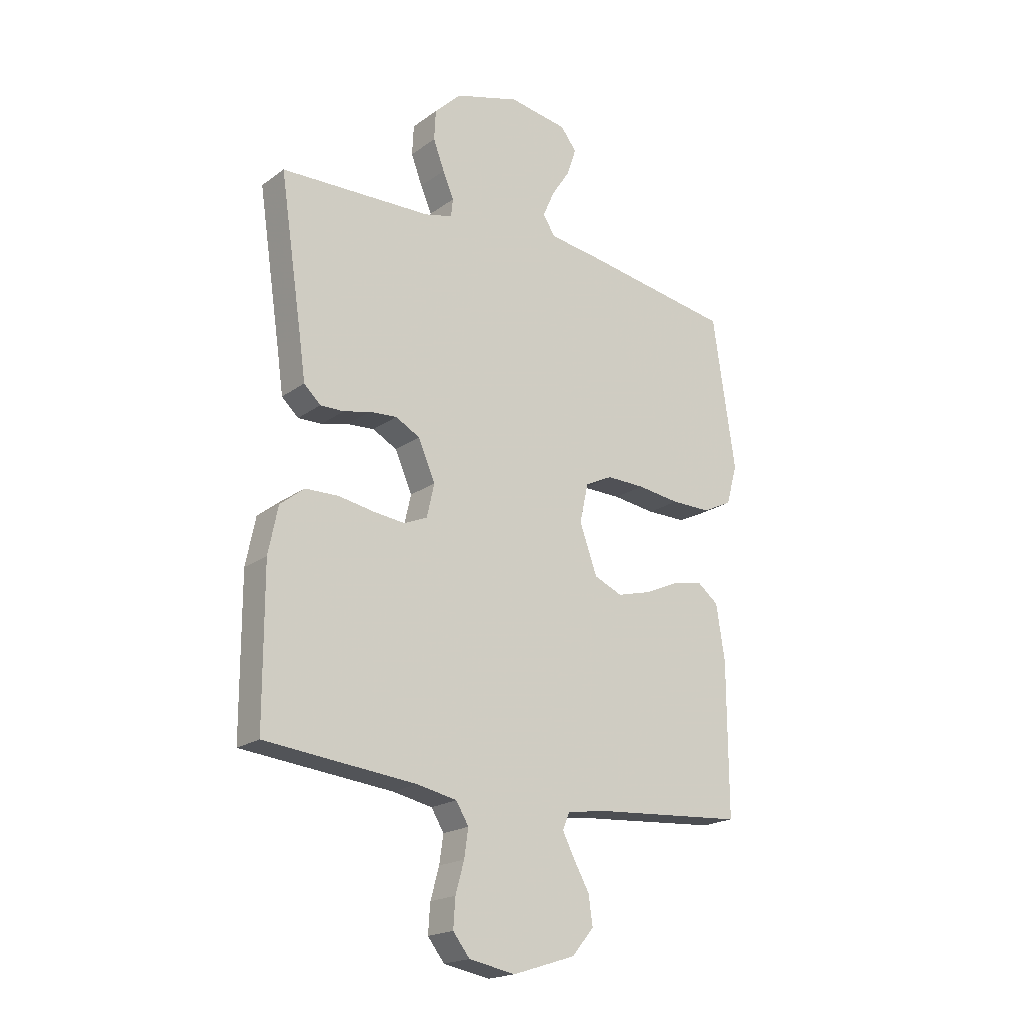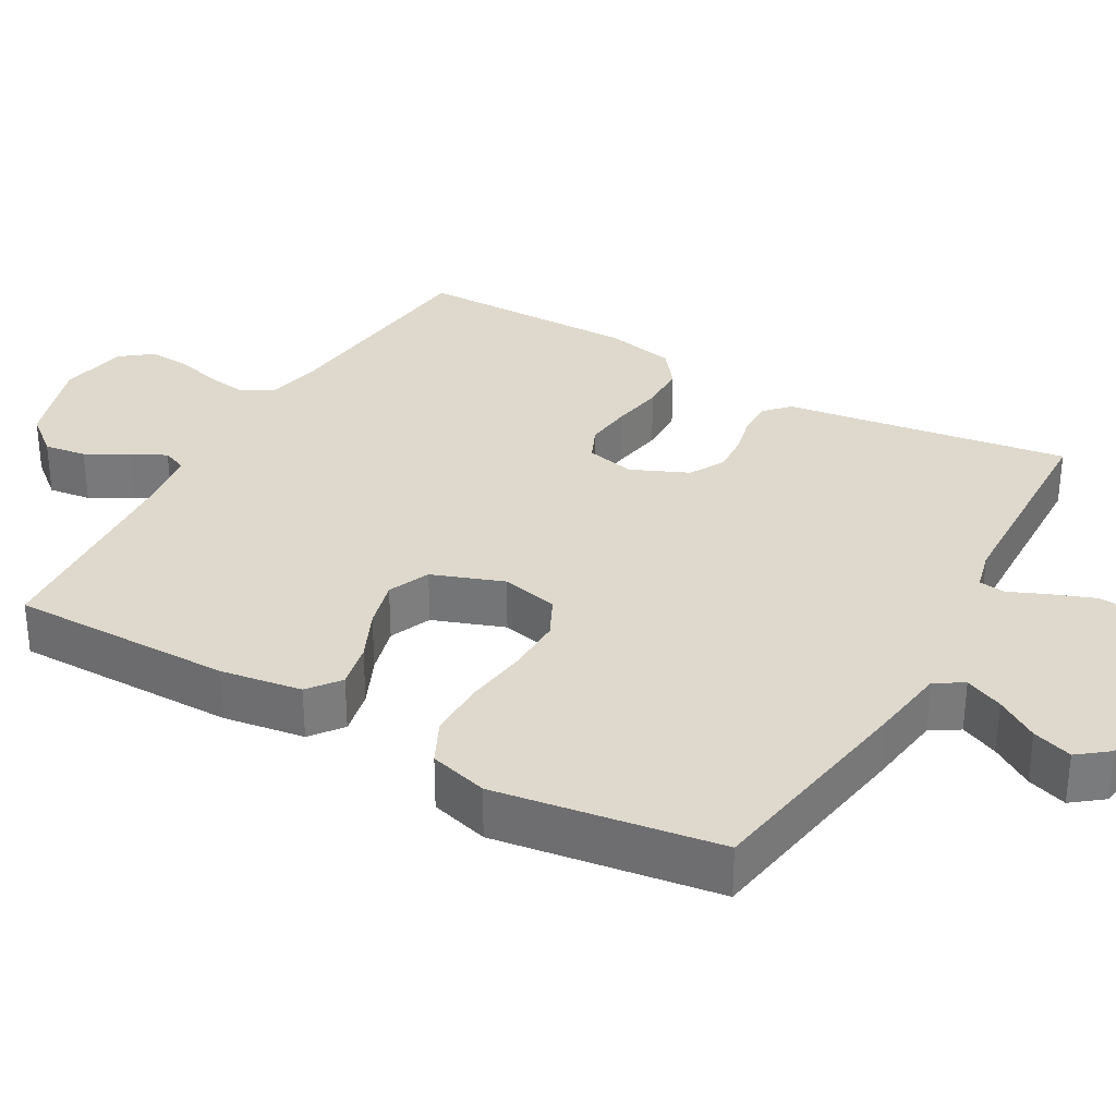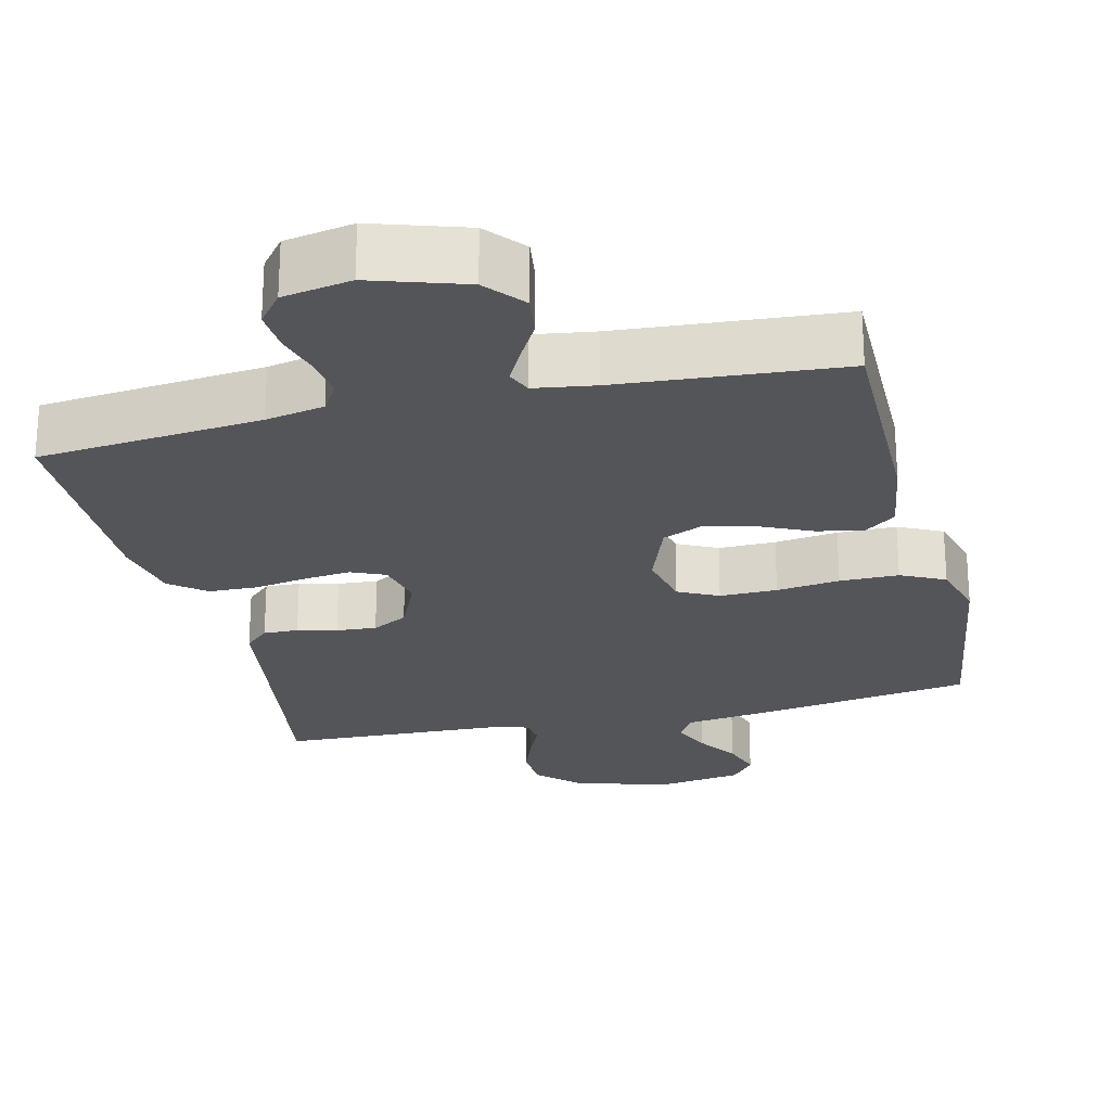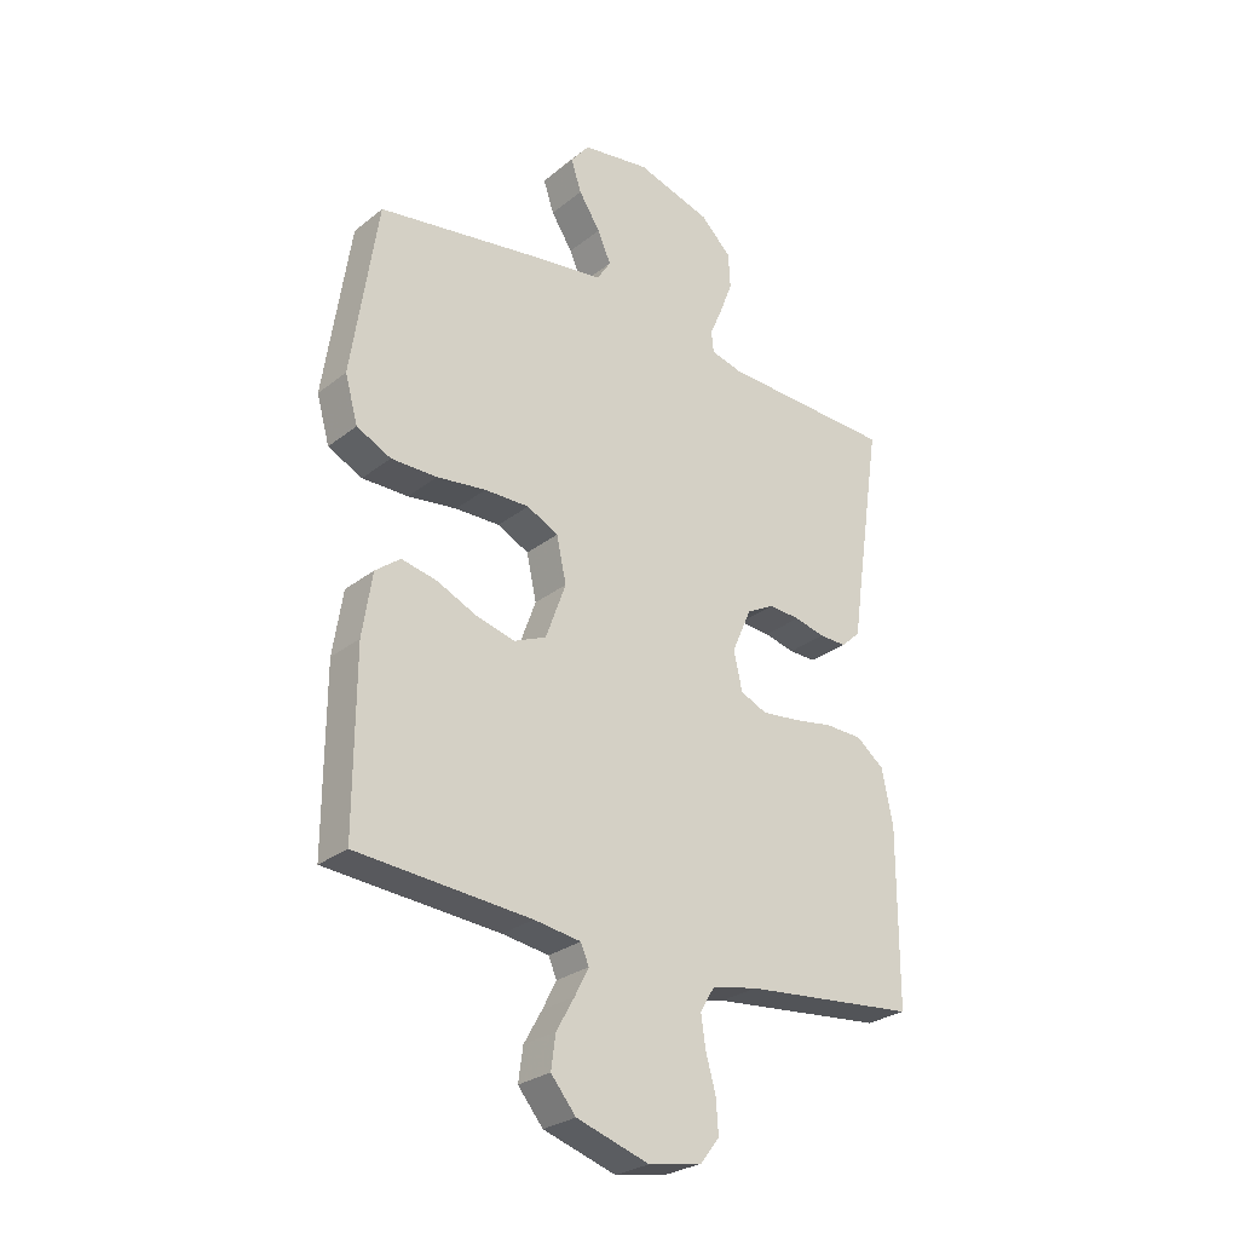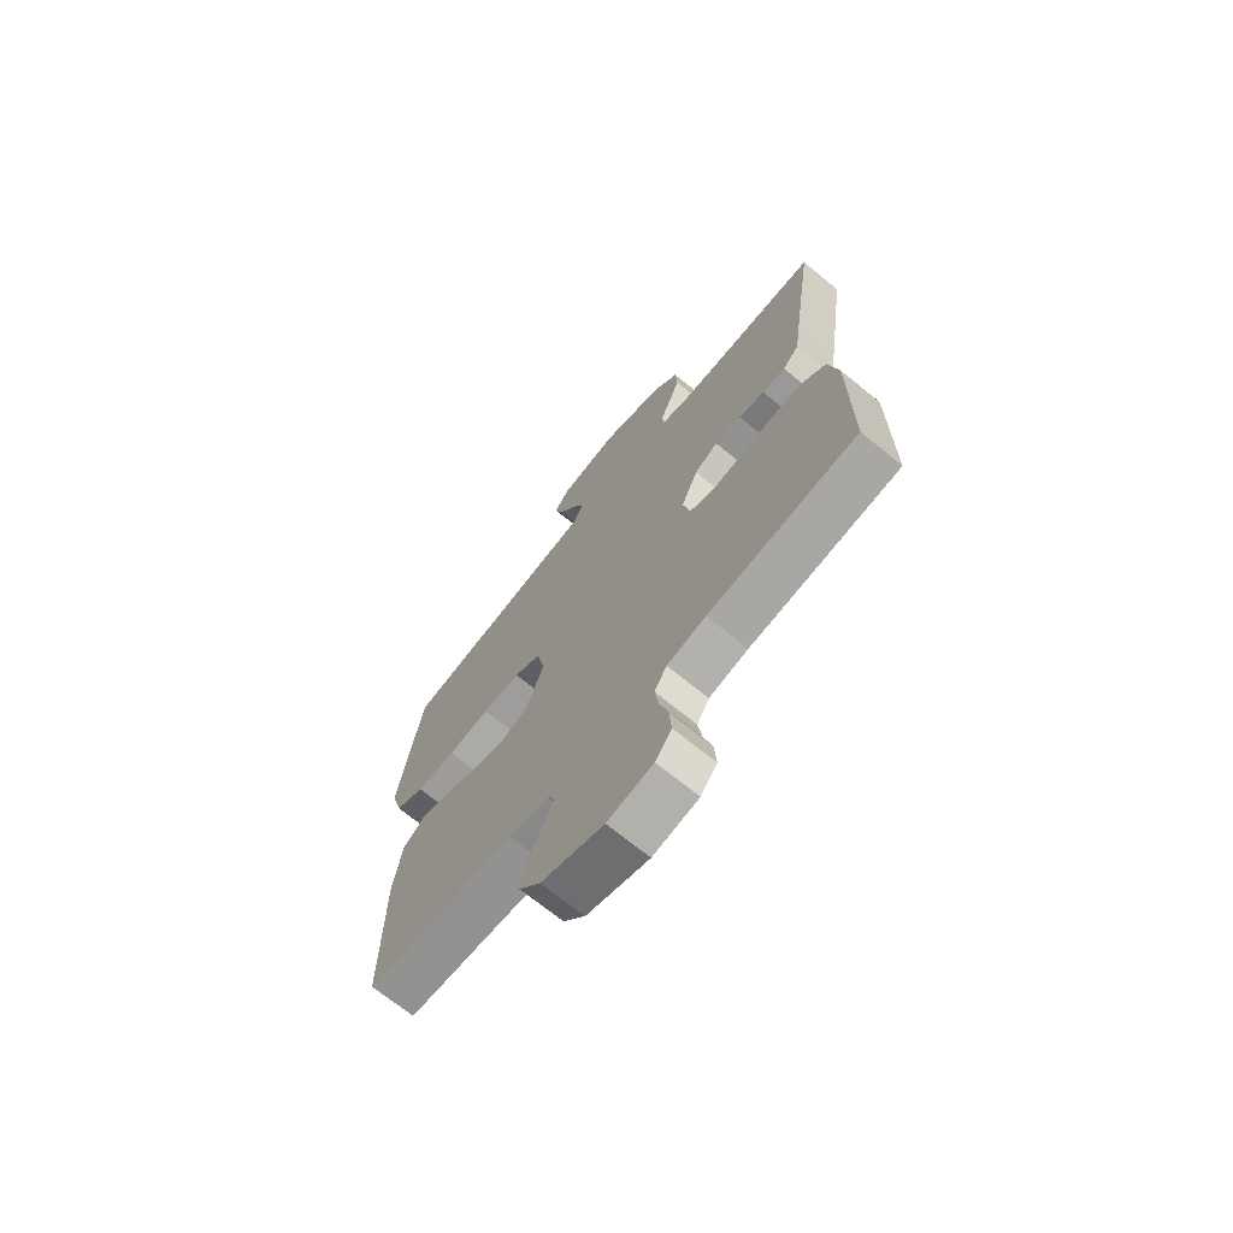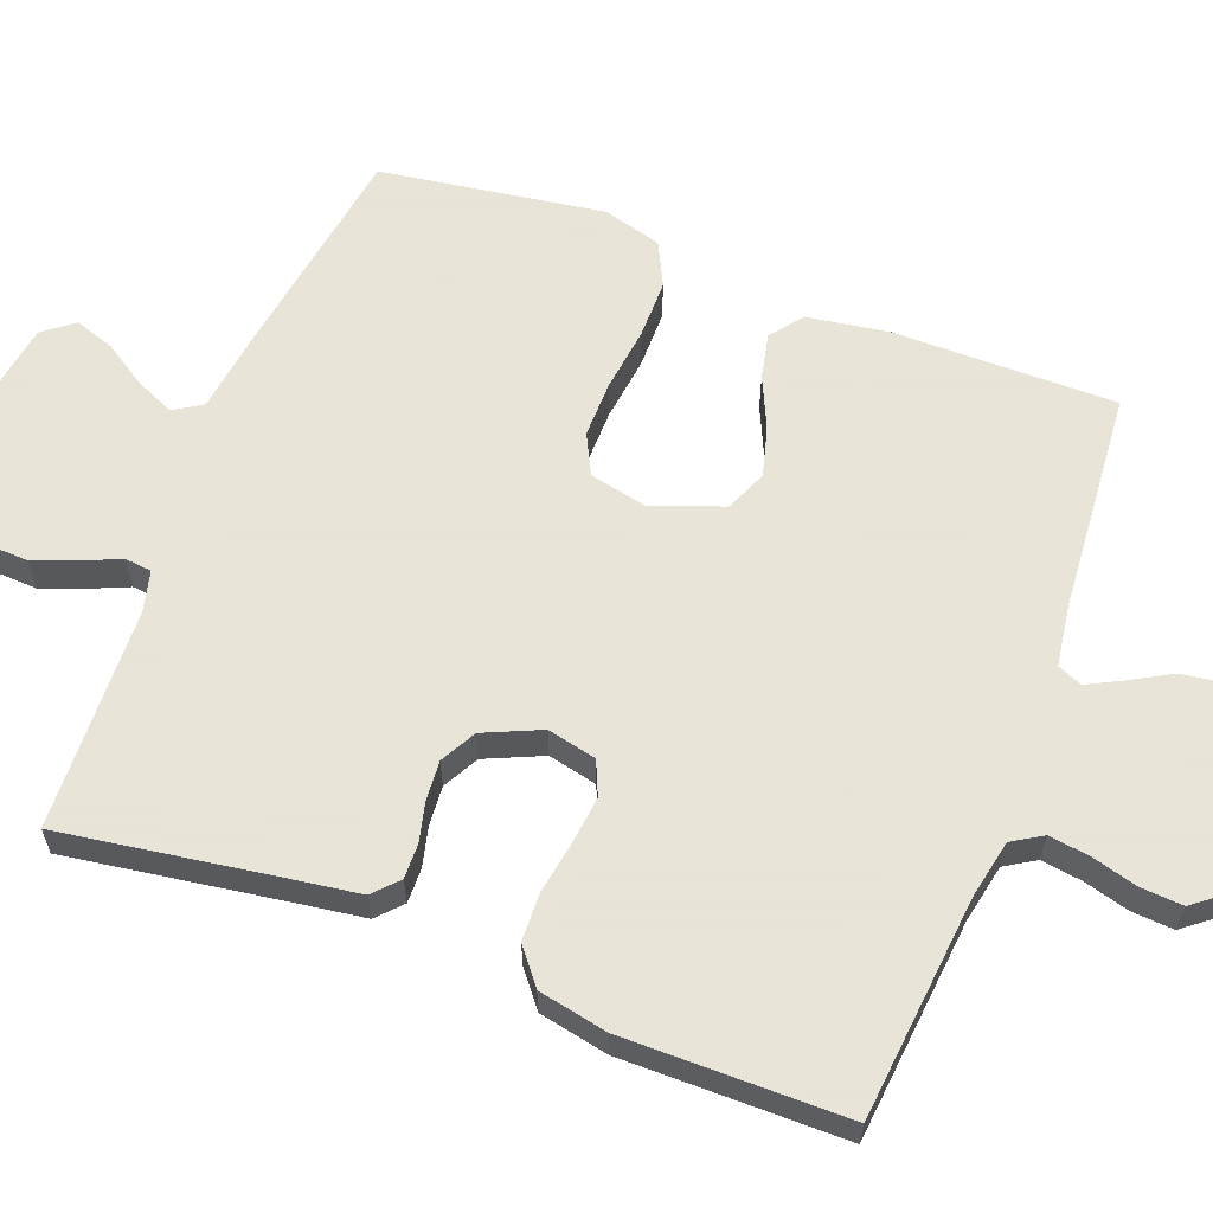
<metadata>
{"format":"obj","ext":"obj","renderer":"f3d","projection":"perspective","resolution":1024,"background":"white","views":[{"elev":-19.9,"azim":142.3,"up":"+Z"},{"elev":32.1,"azim":-60.3,"up":"+Y"},{"elev":-24.2,"azim":-166.5,"up":"+Y"},{"elev":-27.4,"azim":-39.8,"up":"+Z"},{"elev":-70.0,"azim":50.8,"up":"+Z"},{"elev":61.4,"azim":110.8,"up":"+Y"}]}
</metadata>
<code>
v -0.5 0.07 0.5
v -0.2 0.07 0.547
v -0.095 0.07 0.561
v -0.071 0.07 0.599
v -0.094 0.07 0.651
v -0.131 0.07 0.708
v -0.149 0.07 0.762
v -0.117 0.07 0.803
v 0 0.07 0.821
v 0.129 0.07 0.782
v 0.182 0.07 0.73
v 0.185 0.07 0.67
v 0.163 0.07 0.612
v 0.141 0.07 0.561
v 0.145 0.07 0.525
v 0.2 0.07 0.511
v 0.5 0.07 0.5
v 0.455 0.07 0.2
v 0.443 0.07 0.116
v 0.41 0.07 0.085
v 0.363 0.07 0.086
v 0.31 0.07 0.099
v 0.256 0.07 0.103
v 0.208 0.07 0.077
v 0.174 0.07 0
v 0.189 0.07 -0.066
v 0.235 0.07 -0.086
v 0.299 0.07 -0.079
v 0.369 0.07 -0.067
v 0.434 0.07 -0.069
v 0.482 0.07 -0.107
v 0.501 0.07 -0.2
v 0.5 0.07 -0.5
v 0.2 0.07 -0.53
v 0.121 0.07 -0.546
v 0.096 0.07 -0.587
v 0.104 0.07 -0.642
v 0.121 0.07 -0.703
v 0.125 0.07 -0.76
v 0.092 0.07 -0.802
v 0 0.07 -0.819
v -0.125 0.07 -0.779
v -0.168 0.07 -0.727
v -0.16 0.07 -0.67
v -0.129 0.07 -0.615
v -0.105 0.07 -0.568
v -0.119 0.07 -0.535
v -0.2 0.07 -0.523
v -0.5 0.07 -0.5
v -0.499 0.07 -0.2
v -0.482 0.07 -0.091
v -0.439 0.07 -0.058
v -0.378 0.07 -0.071
v -0.31 0.07 -0.102
v -0.243 0.07 -0.12
v -0.187 0.07 -0.096
v -0.152 0.07 0
v -0.169 0.07 0.077
v -0.223 0.07 0.104
v -0.3 0.07 0.103
v -0.385 0.07 0.092
v -0.464 0.07 0.092
v -0.523 0.07 0.121
v -0.545 0.07 0.2
v -0.5 0 0.5
v -0.2 0 0.547
v -0.095 0 0.561
v -0.071 0 0.599
v -0.094 0 0.651
v -0.131 0 0.708
v -0.149 0 0.762
v -0.117 0 0.803
v 0 0 0.821
v 0.129 0 0.782
v 0.182 0 0.73
v 0.185 0 0.67
v 0.163 0 0.612
v 0.141 0 0.561
v 0.145 0 0.525
v 0.2 0 0.511
v 0.5 0 0.5
v 0.455 0 0.2
v 0.443 0 0.116
v 0.41 0 0.085
v 0.363 0 0.086
v 0.31 0 0.099
v 0.256 0 0.103
v 0.208 0 0.077
v 0.174 0 0
v 0.189 0 -0.066
v 0.235 0 -0.086
v 0.299 0 -0.079
v 0.369 0 -0.067
v 0.434 0 -0.069
v 0.482 0 -0.107
v 0.501 0 -0.2
v 0.5 0 -0.5
v 0.2 0 -0.53
v 0.121 0 -0.546
v 0.096 0 -0.587
v 0.104 0 -0.642
v 0.121 0 -0.703
v 0.125 0 -0.76
v 0.092 0 -0.802
v 0 0 -0.819
v -0.125 0 -0.779
v -0.168 0 -0.727
v -0.16 0 -0.67
v -0.129 0 -0.615
v -0.105 0 -0.568
v -0.119 0 -0.535
v -0.2 0 -0.523
v -0.5 0 -0.5
v -0.499 0 -0.2
v -0.482 0 -0.091
v -0.439 0 -0.058
v -0.378 0 -0.071
v -0.31 0 -0.102
v -0.243 0 -0.12
v -0.187 0 -0.096
v -0.152 0 0
v -0.169 0 0.077
v -0.223 0 0.104
v -0.3 0 0.103
v -0.385 0 0.092
v -0.464 0 0.092
v -0.523 0 0.121
v -0.545 0 0.2
f 60 61 62 63
f 59 60 63 64
f 51 52 53 54
f 51 54 55
f 48 49 50 51
f 47 48 51 55
f 46 47 55 56
f 42 43 44 45
f 42 45 46
f 41 42 46
f 37 38 39 40
f 36 37 40 41
f 31 32 33 34
f 31 34 35
f 28 29 30 31
f 27 28 31 35
f 26 27 35 36
f 19 20 21 22
f 18 19 22 23
f 16 17 18 23
f 15 16 23 24
f 11 12 13 14
f 9 10 11 14
f 9 14 15
f 5 6 7 8
f 4 5 8 9
f 64 1 2 3
f 59 64 3
f 58 59 3 4
f 57 58 4 9
f 41 46 56 57
f 25 26 36 41
f 25 41 57 9
f 9 15 24 25
f 127 126 125 124
f 128 127 124 123
f 118 117 116 115
f 119 118 115
f 115 114 113 112
f 119 115 112 111
f 120 119 111 110
f 109 108 107 106
f 110 109 106
f 110 106 105
f 104 103 102 101
f 105 104 101 100
f 98 97 96 95
f 99 98 95
f 95 94 93 92
f 99 95 92 91
f 100 99 91 90
f 86 85 84 83
f 87 86 83 82
f 87 82 81 80
f 88 87 80 79
f 78 77 76 75
f 78 75 74 73
f 79 78 73
f 72 71 70 69
f 73 72 69 68
f 67 66 65 128
f 67 128 123
f 68 67 123 122
f 73 68 122 121
f 121 120 110 105
f 105 100 90 89
f 73 121 105 89
f 89 88 79 73
f 1 65 66 2
f 2 66 67 3
f 3 67 68 4
f 4 68 69 5
f 5 69 70 6
f 6 70 71 7
f 7 71 72 8
f 8 72 73 9
f 9 73 74 10
f 10 74 75 11
f 11 75 76 12
f 12 76 77 13
f 13 77 78 14
f 14 78 79 15
f 15 79 80 16
f 16 80 81 17
f 17 81 82 18
f 18 82 83 19
f 19 83 84 20
f 20 84 85 21
f 21 85 86 22
f 22 86 87 23
f 23 87 88 24
f 24 88 89 25
f 25 89 90 26
f 26 90 91 27
f 27 91 92 28
f 28 92 93 29
f 29 93 94 30
f 30 94 95 31
f 31 95 96 32
f 32 96 97 33
f 33 97 98 34
f 34 98 99 35
f 35 99 100 36
f 36 100 101 37
f 37 101 102 38
f 38 102 103 39
f 39 103 104 40
f 40 104 105 41
f 41 105 106 42
f 42 106 107 43
f 43 107 108 44
f 44 108 109 45
f 45 109 110 46
f 46 110 111 47
f 47 111 112 48
f 48 112 113 49
f 49 113 114 50
f 50 114 115 51
f 51 115 116 52
f 52 116 117 53
f 53 117 118 54
f 54 118 119 55
f 55 119 120 56
f 56 120 121 57
f 57 121 122 58
f 58 122 123 59
f 59 123 124 60
f 60 124 125 61
f 61 125 126 62
f 62 126 127 63
f 63 127 128 64
f 64 128 65 1

</code>
